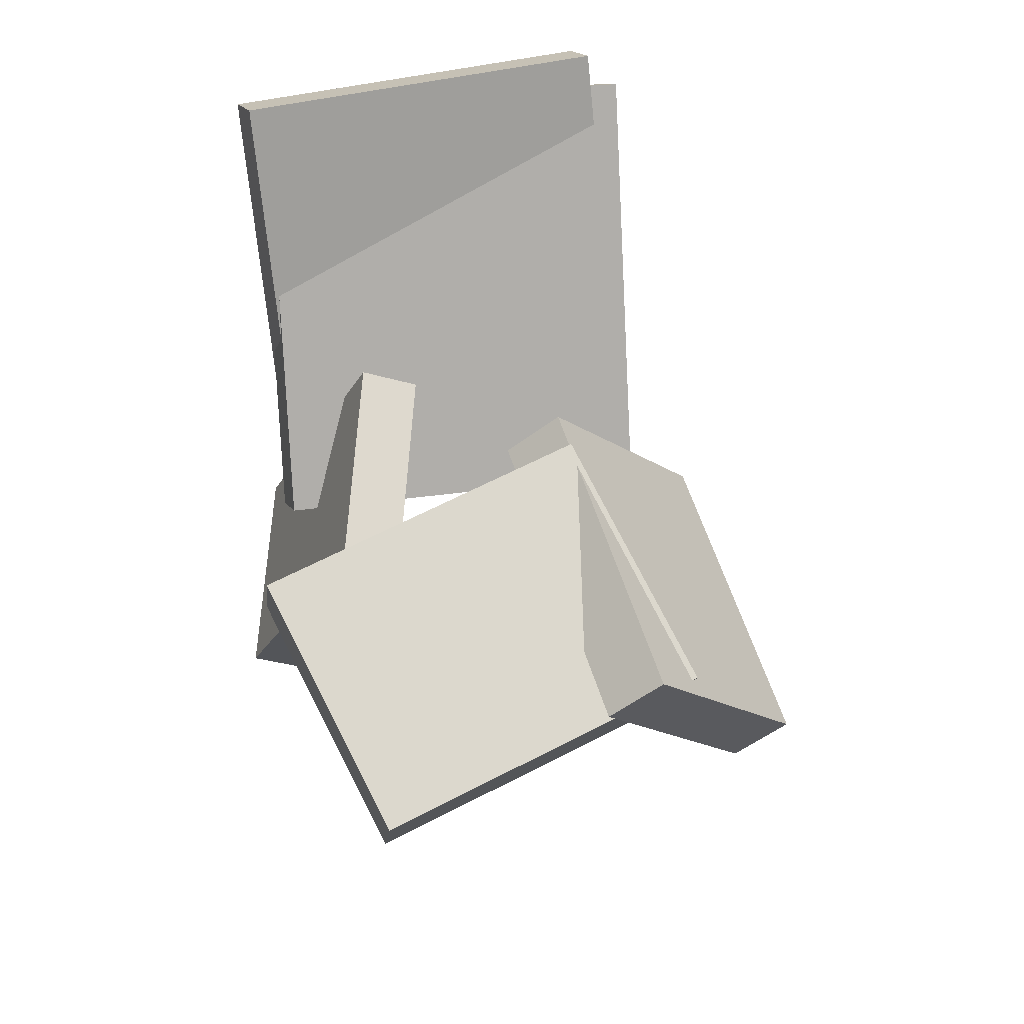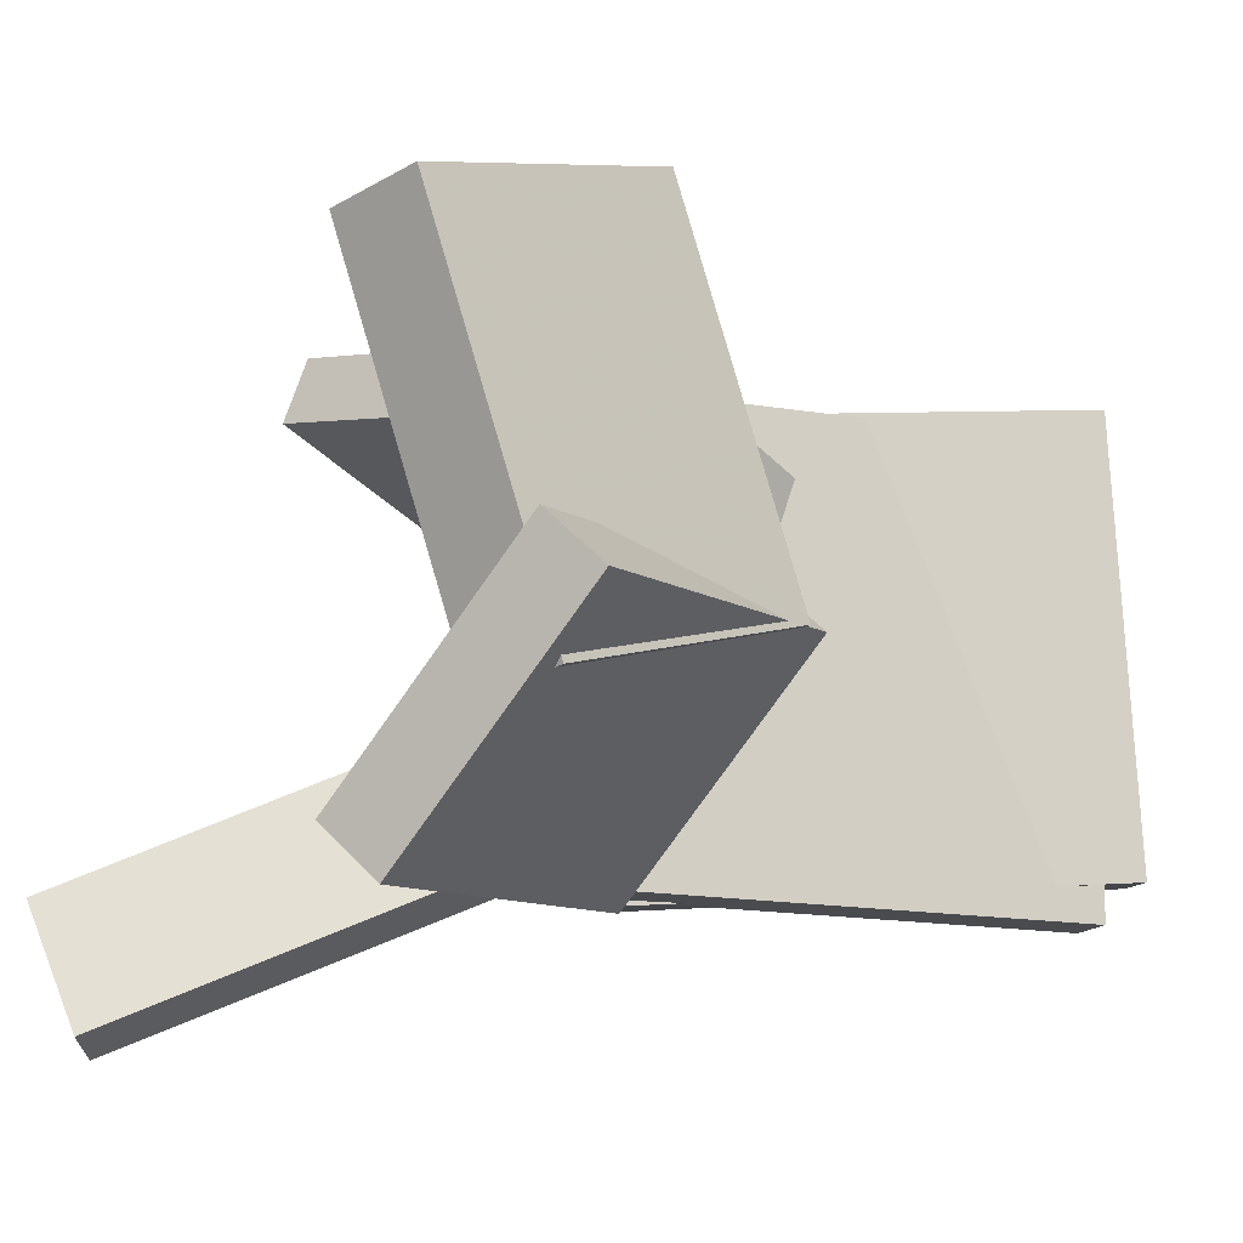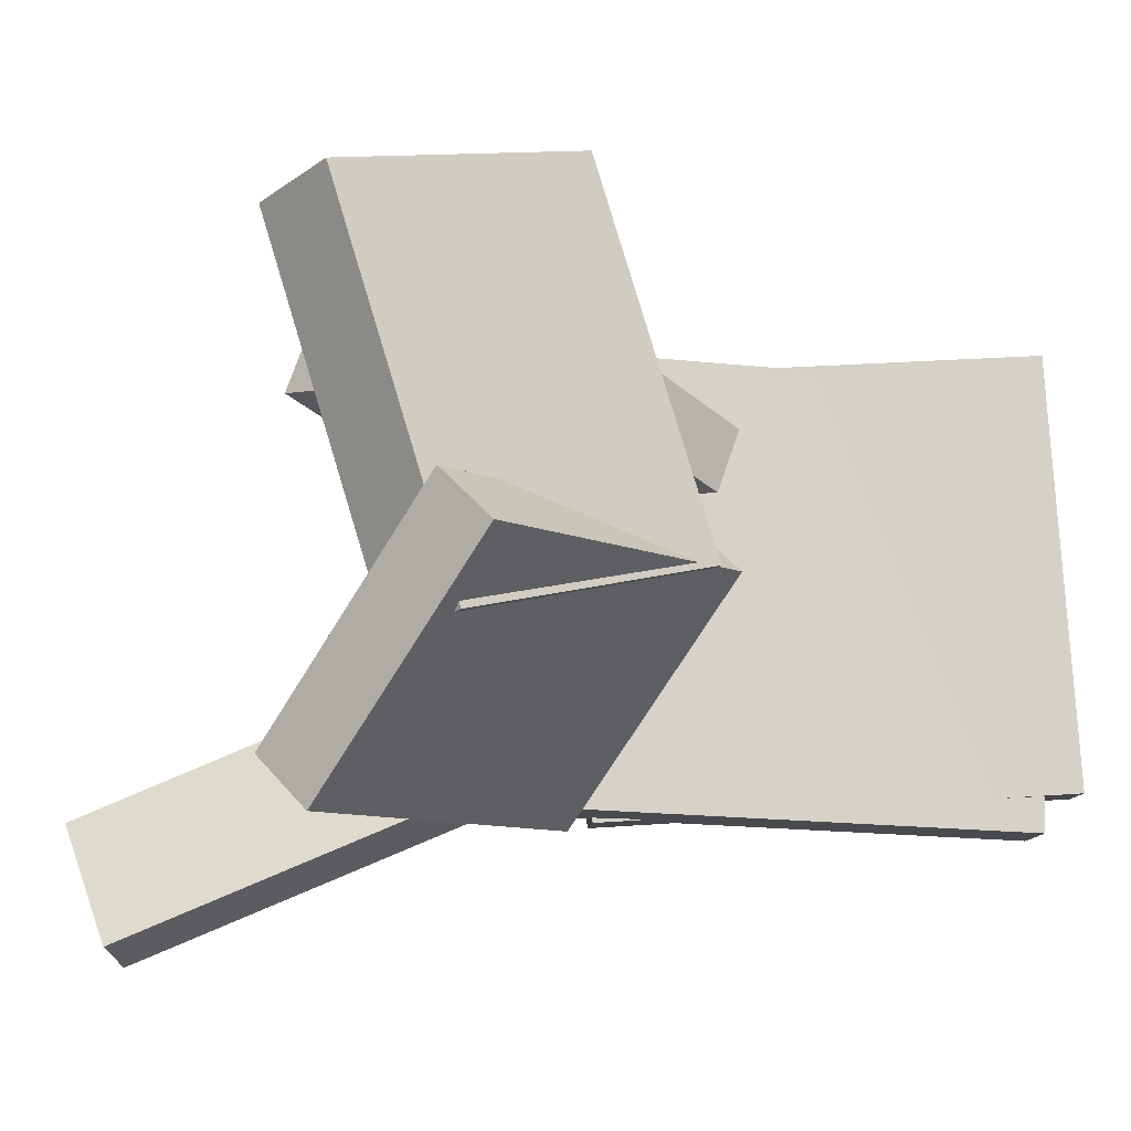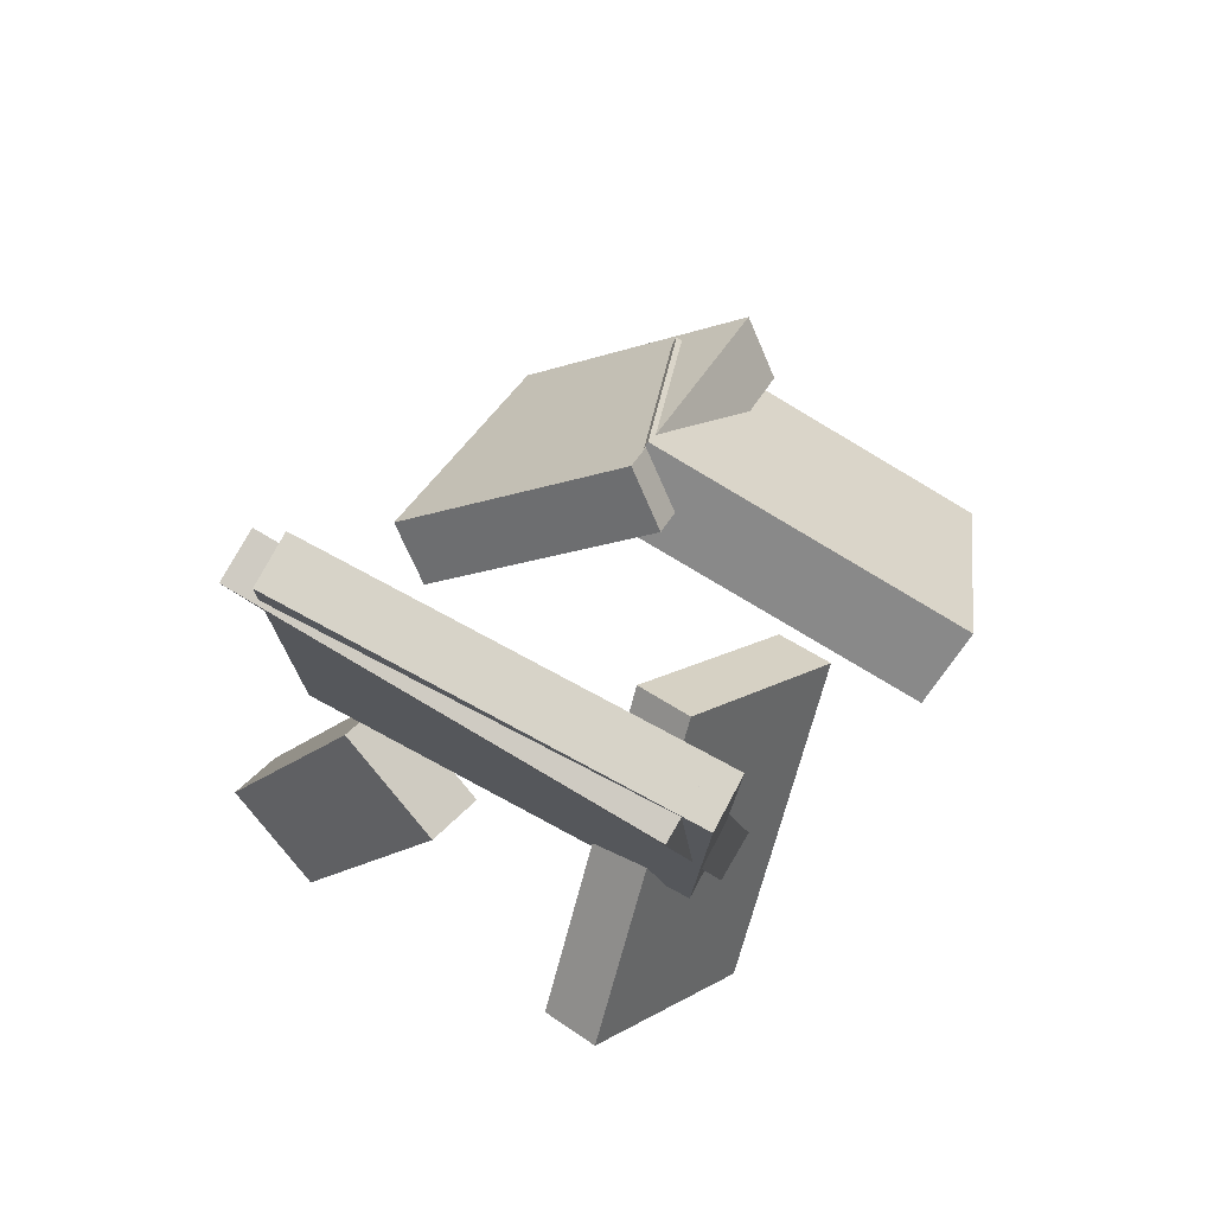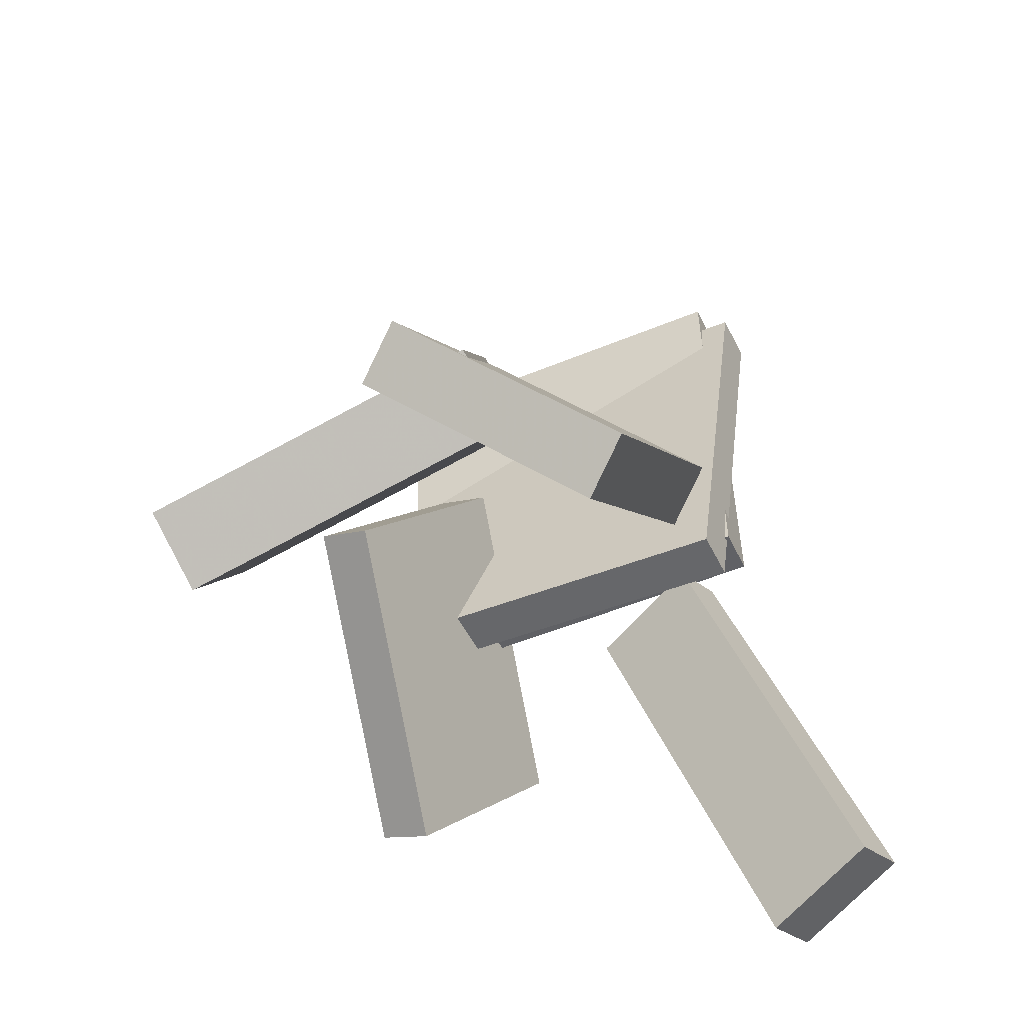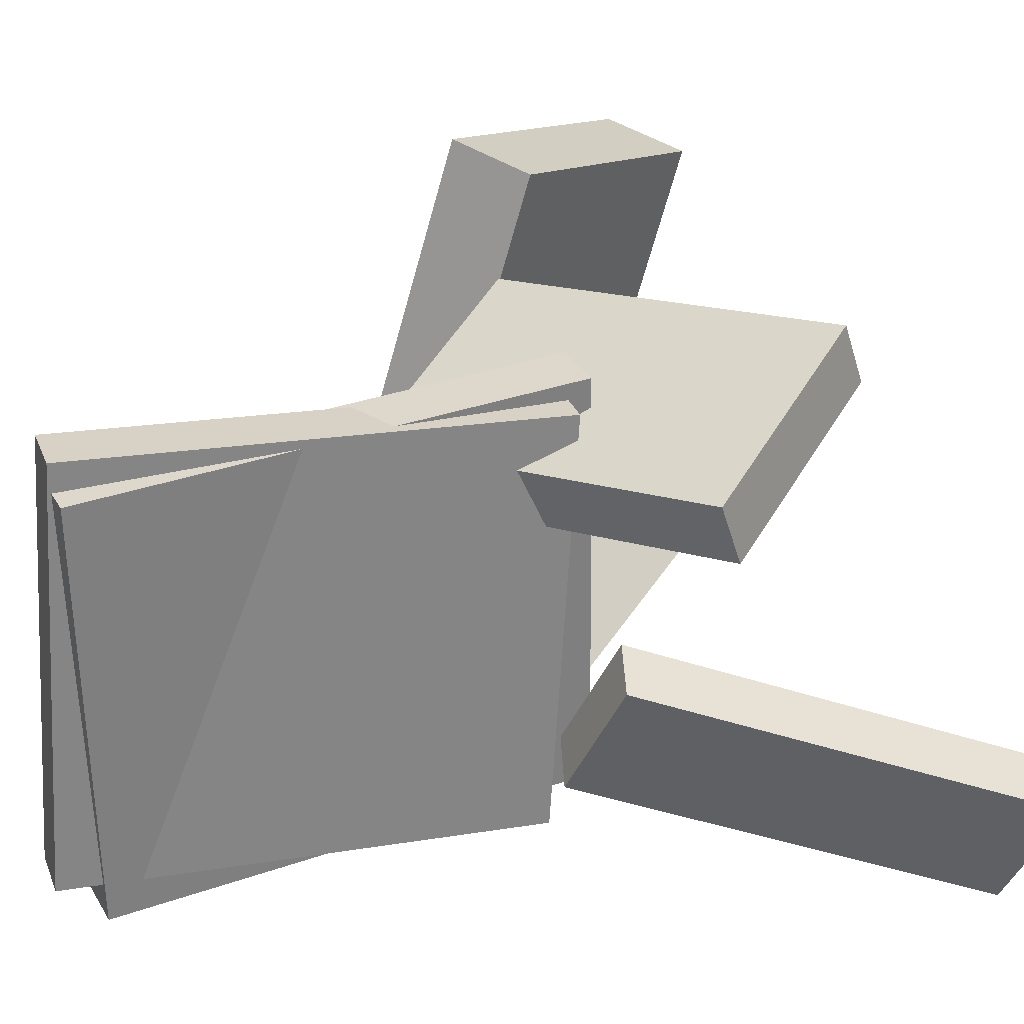
<metadata>
{"format":"obj","ext":"obj","renderer":"f3d","projection":"perspective","resolution":1024,"background":"white","views":[{"elev":24.4,"azim":70.9,"up":"+Y"},{"elev":-12.1,"azim":84.2,"up":"+Z"},{"elev":-11.7,"azim":91.2,"up":"+Z"},{"elev":70.3,"azim":-60.1,"up":"+Y"},{"elev":-42.1,"azim":116.0,"up":"+Y"},{"elev":29.8,"azim":-102.6,"up":"+Z"}]}
</metadata>
<code>
v -0.2243 -0.408 -0.1849
v -0.2742 -0.3994 -0.1977
v -0.1914 -0.3684 -0.2869
v -0.2414 -0.3599 -0.2997
v -0.2 -0.0438 -0.03581
v -0.2499 -0.03524 -0.04858
v -0.1671 -0.004234 -0.1378
v -0.2171 0.004334 -0.1506
f 1.0 7.0 5.0
f 1.0 3.0 7.0
f 1.0 4.0 3.0
f 1.0 2.0 4.0
f 3.0 8.0 7.0
f 3.0 4.0 8.0
f 5.0 7.0 8.0
f 5.0 8.0 6.0
f 1.0 5.0 6.0
f 1.0 6.0 2.0
f 2.0 6.0 8.0
f 2.0 8.0 4.0
v -0.2435 0.3661 -0.1991
v -0.2537 0.3735 0.1672
v -0.1992 0.3762 -0.1981
v -0.2094 0.3837 0.1683
v -0.1522 -0.03316 -0.1885
v -0.1624 -0.02574 0.1779
v -0.1079 -0.02299 -0.1874
v -0.118 -0.01557 0.1789
f 9.0 15.0 13.0
f 9.0 11.0 15.0
f 9.0 12.0 11.0
f 9.0 10.0 12.0
f 11.0 16.0 15.0
f 11.0 12.0 16.0
f 13.0 15.0 16.0
f 13.0 16.0 14.0
f 9.0 13.0 14.0
f 9.0 14.0 10.0
f 10.0 14.0 16.0
f 10.0 16.0 12.0
v 0.039 0.06138 -0.05324
v 0.05782 -0.02989 0.2499
v 0.09701 0.113 -0.04131
v 0.1158 0.02169 0.2618
v 0.2077 -0.1137 -0.1164
v 0.2265 -0.205 0.1867
v 0.2657 -0.06215 -0.1045
v 0.2845 -0.1534 0.1986
f 17.0 23.0 21.0
f 17.0 19.0 23.0
f 17.0 20.0 19.0
f 17.0 18.0 20.0
f 19.0 24.0 23.0
f 19.0 20.0 24.0
f 21.0 23.0 24.0
f 21.0 24.0 22.0
f 17.0 21.0 22.0
f 17.0 22.0 18.0
f 18.0 22.0 24.0
f 18.0 24.0 20.0
v -0.318 -0.09803 0.09851
v -0.1797 -0.232 0.1604
v -0.3245 -0.0806 0.1507
v -0.1862 -0.2145 0.2126
v -0.09073 0.1165 0.05511
v 0.04755 -0.01741 0.117
v -0.09721 0.134 0.1073
v 0.04106 2.447e-05 0.1692
f 25.0 31.0 29.0
f 25.0 27.0 31.0
f 25.0 28.0 27.0
f 25.0 26.0 28.0
f 27.0 32.0 31.0
f 27.0 28.0 32.0
f 29.0 31.0 32.0
f 29.0 32.0 30.0
f 25.0 29.0 30.0
f 25.0 30.0 26.0
f 26.0 30.0 32.0
f 26.0 32.0 28.0
v -0.05866 -0.03771 -0.1728
v 0.04106 0.09001 0.002741
v -0.03397 0.001074 -0.2151
v 0.06574 0.1288 -0.03949
v 0.1814 -0.2058 -0.1869
v 0.2811 -0.07805 -0.01131
v 0.206 -0.167 -0.2291
v 0.3058 -0.03926 -0.05355
f 33.0 39.0 37.0
f 33.0 35.0 39.0
f 33.0 36.0 35.0
f 33.0 34.0 36.0
f 35.0 40.0 39.0
f 35.0 36.0 40.0
f 37.0 39.0 40.0
f 37.0 40.0 38.0
f 33.0 37.0 38.0
f 33.0 38.0 34.0
f 34.0 38.0 40.0
f 34.0 40.0 36.0
v -0.2444 0.4034 -0.165
v -0.2321 0.3795 0.1917
v -0.1983 0.4082 -0.1663
v -0.186 0.3843 0.1904
v -0.2044 0.01341 -0.1925
v -0.1921 -0.01046 0.1642
v -0.1583 0.01823 -0.1938
v -0.1459 -0.005634 0.1629
f 41.0 47.0 45.0
f 41.0 43.0 47.0
f 41.0 44.0 43.0
f 41.0 42.0 44.0
f 43.0 48.0 47.0
f 43.0 44.0 48.0
f 45.0 47.0 48.0
f 45.0 48.0 46.0
f 41.0 45.0 46.0
f 41.0 46.0 42.0
f 42.0 46.0 48.0
f 42.0 48.0 44.0

</code>
